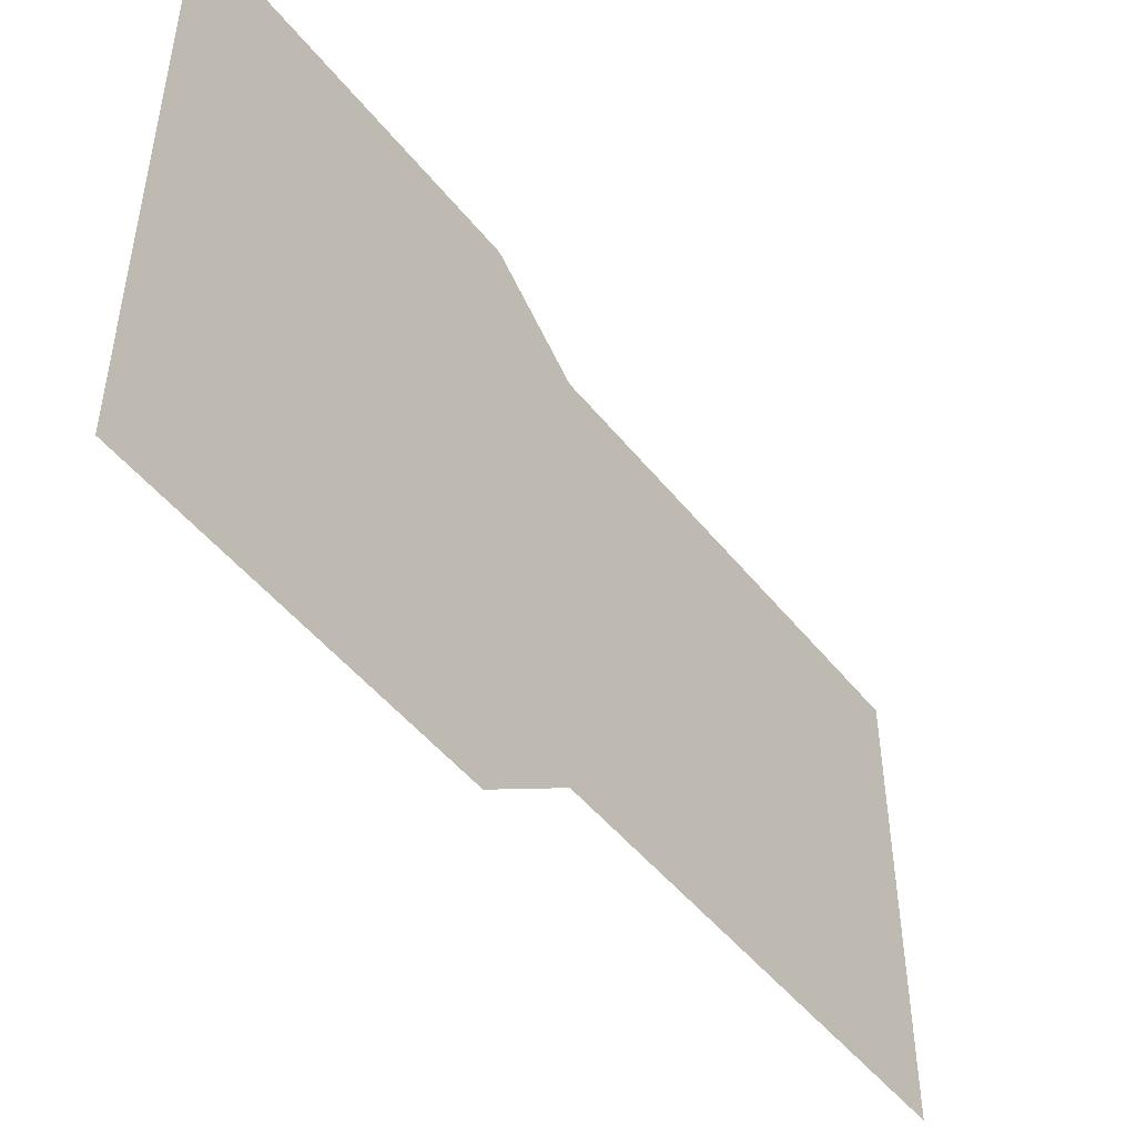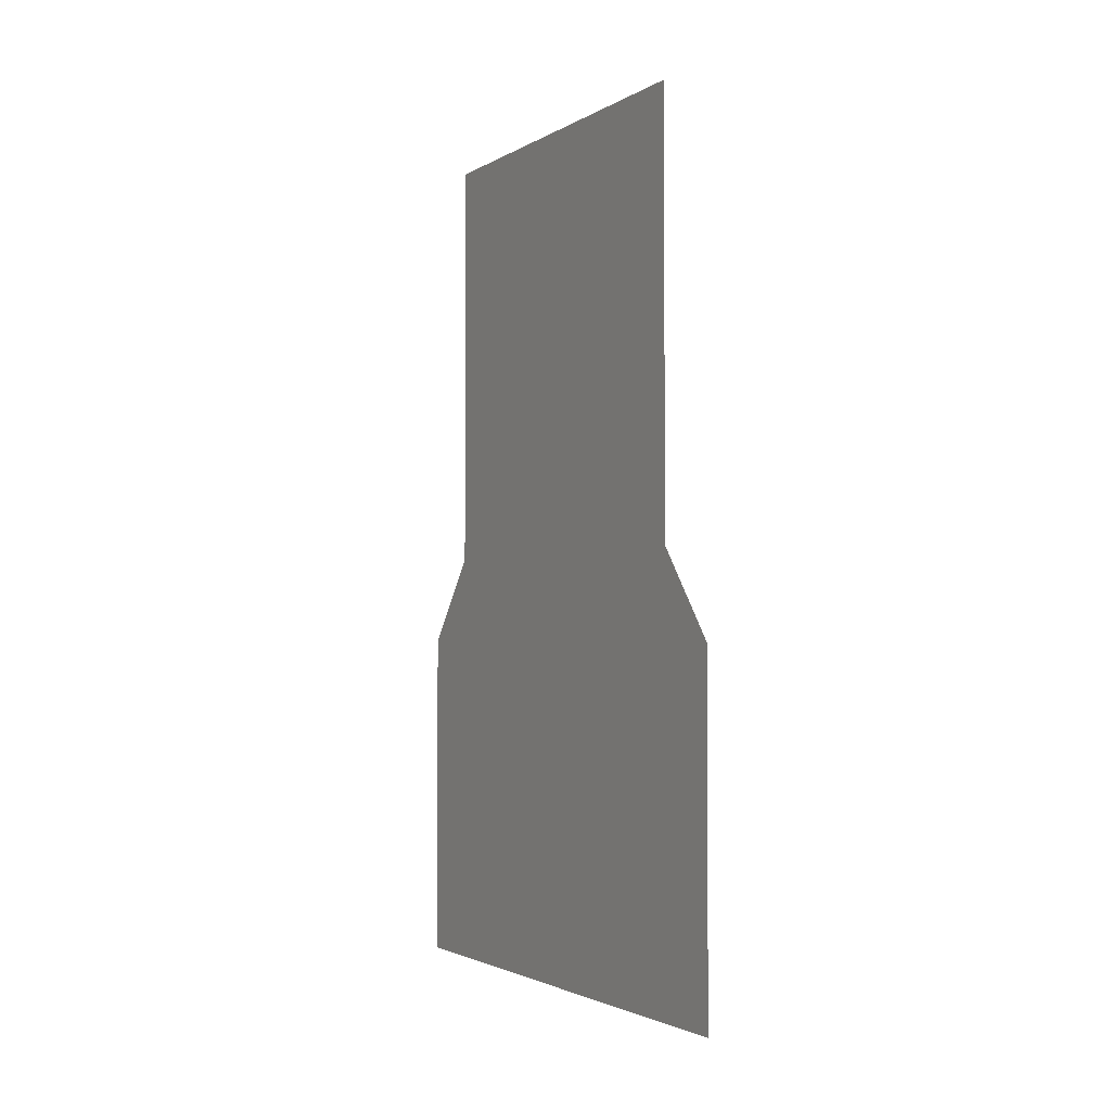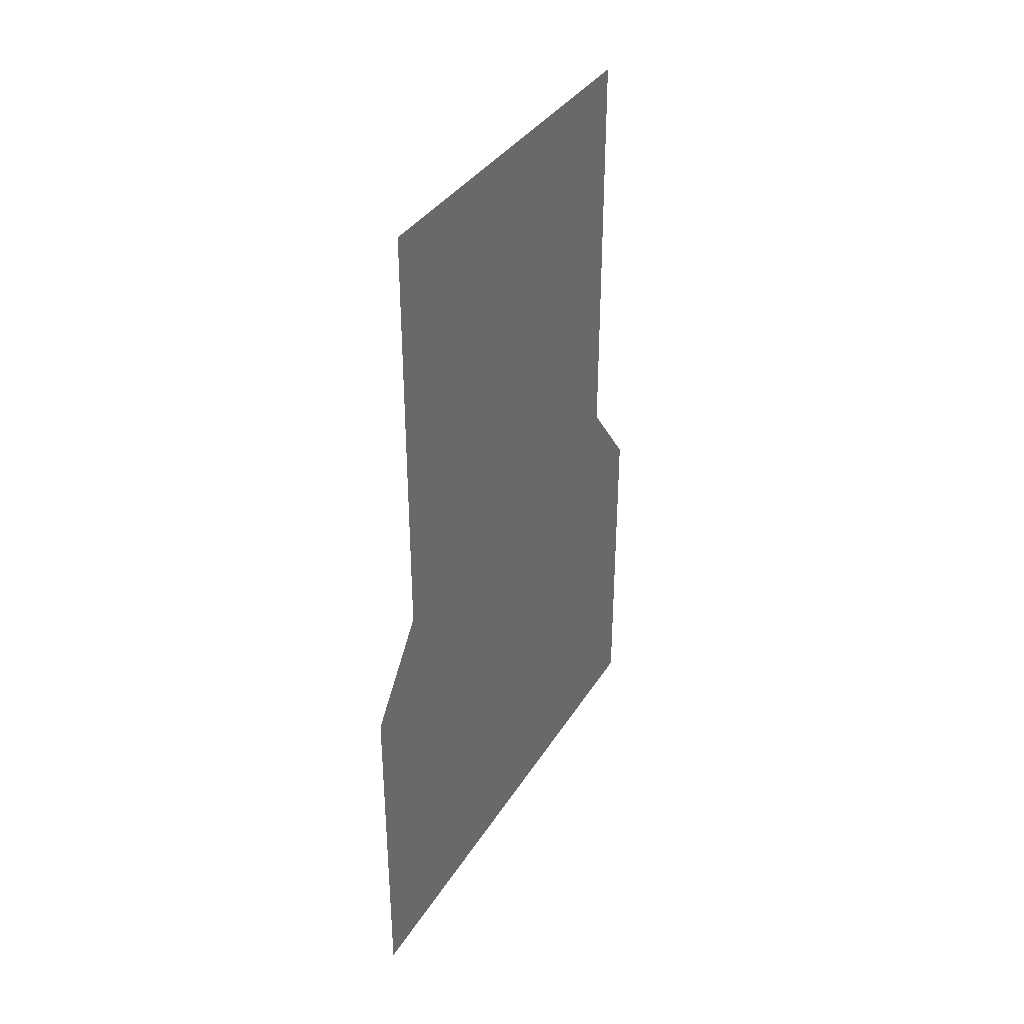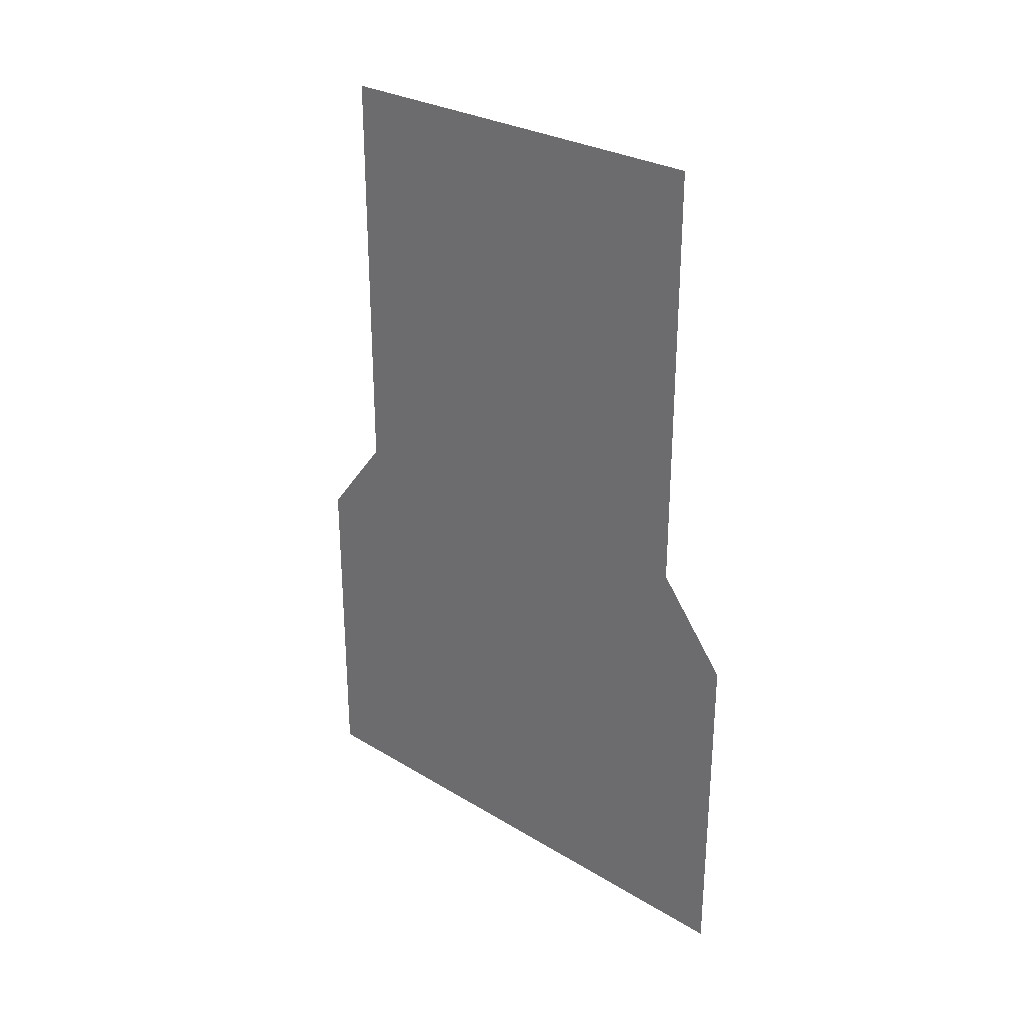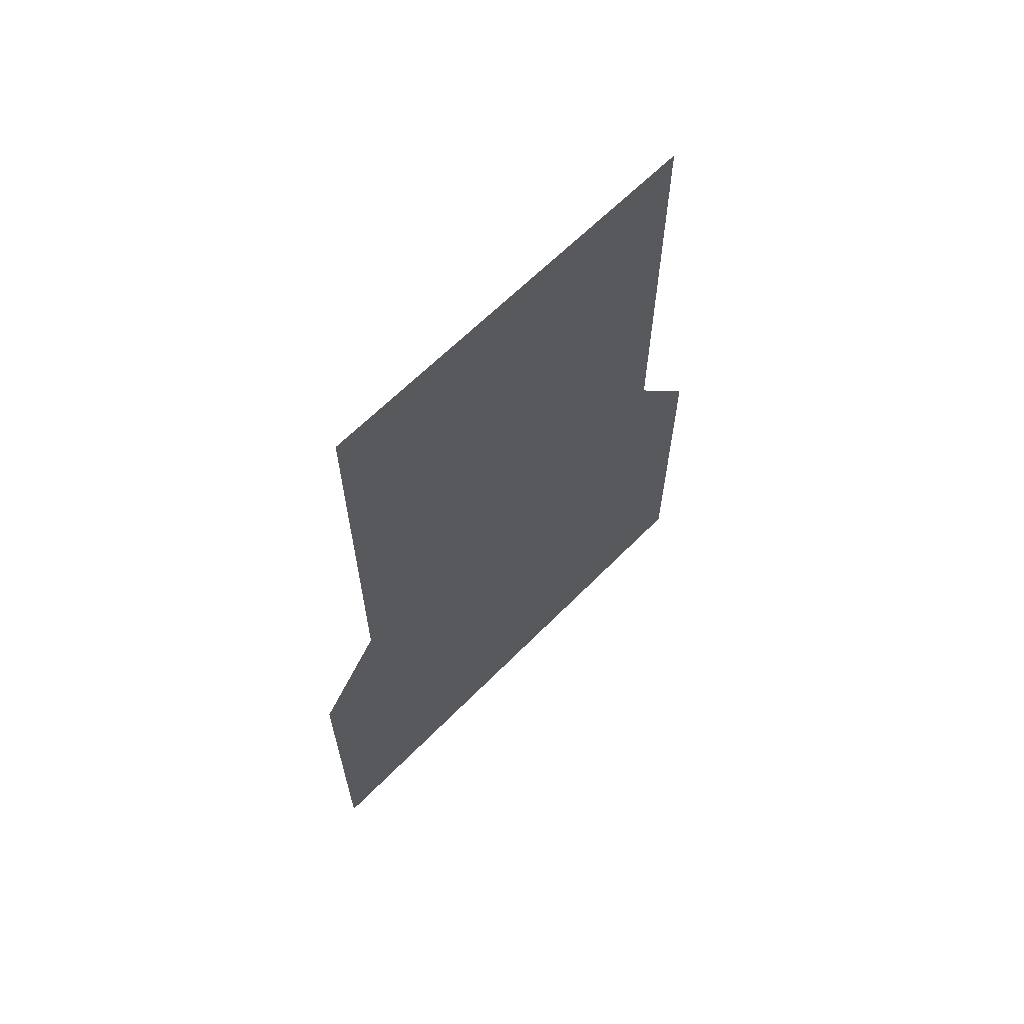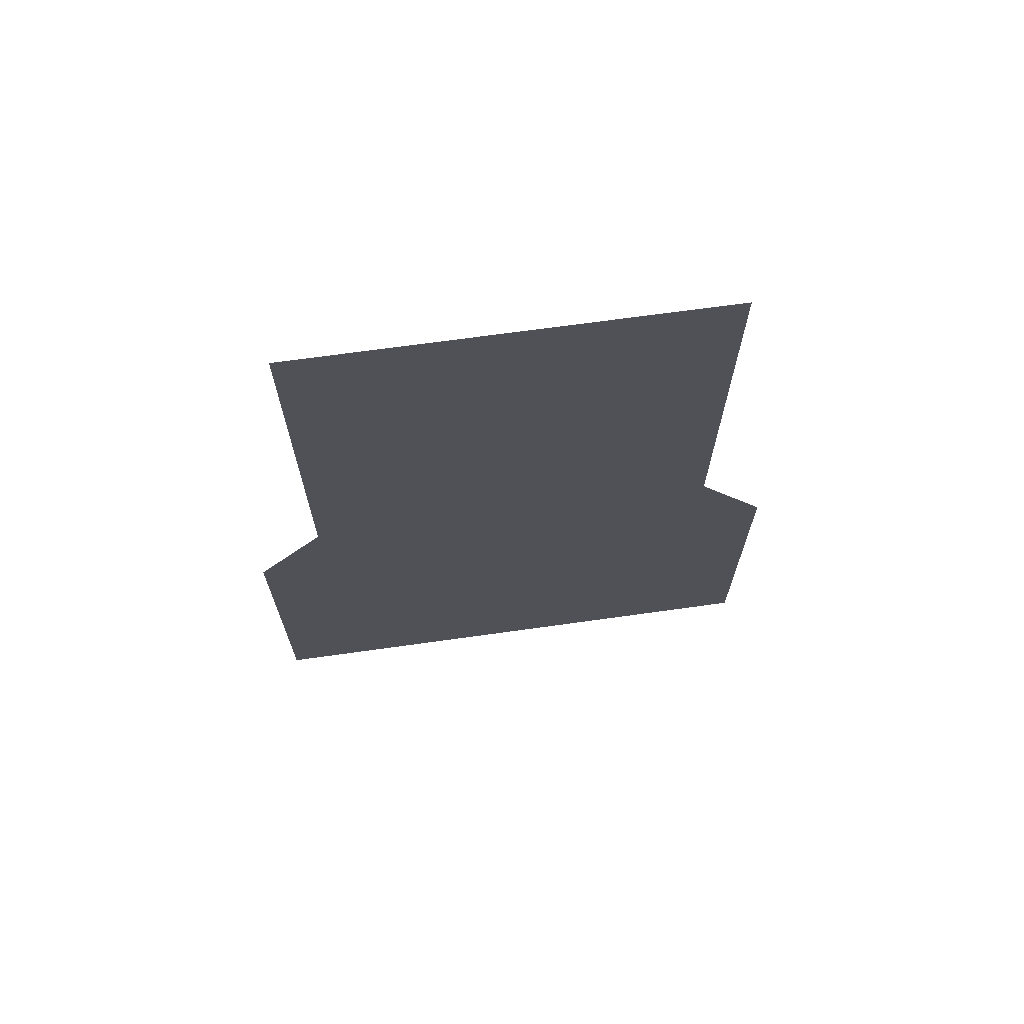
<metadata>
{"format":"obj","ext":"obj","renderer":"f3d","projection":"perspective","resolution":1024,"background":"white","views":[{"elev":-48.7,"azim":-143.3,"up":"+Y"},{"elev":-2.3,"azim":-28.0,"up":"+Z"},{"elev":35.9,"azim":-152.1,"up":"+Z"},{"elev":28.5,"azim":132.2,"up":"+Z"},{"elev":63.7,"azim":-135.6,"up":"+Z"},{"elev":68.7,"azim":-98.0,"up":"+Z"}]}
</metadata>
<code>
o Group14/mesh13/mesh13-geometry#mesh13-geometry
v 0.1775 -0.1262 -0.3244
v 0.1775 -0.2117 -0.3763
v 0.1775 -0.1262 -0.3763
v 0.1775 -0.2117 -0.3244
v 0.1775 -0.1368 -0.3111
v 0.1775 -0.201 -0.3111
v 0.1775 -0.1368 -0.2464
v 0.1775 -0.201 -0.2464
f 1 2 3
f 2 1 4
f 3 2 1
f 4 1 2
f 4 1 5
f 5 1 4
f 4 5 6
f 6 5 4
f 6 5 7
f 7 5 6
f 6 7 8
f 8 7 6

</code>
